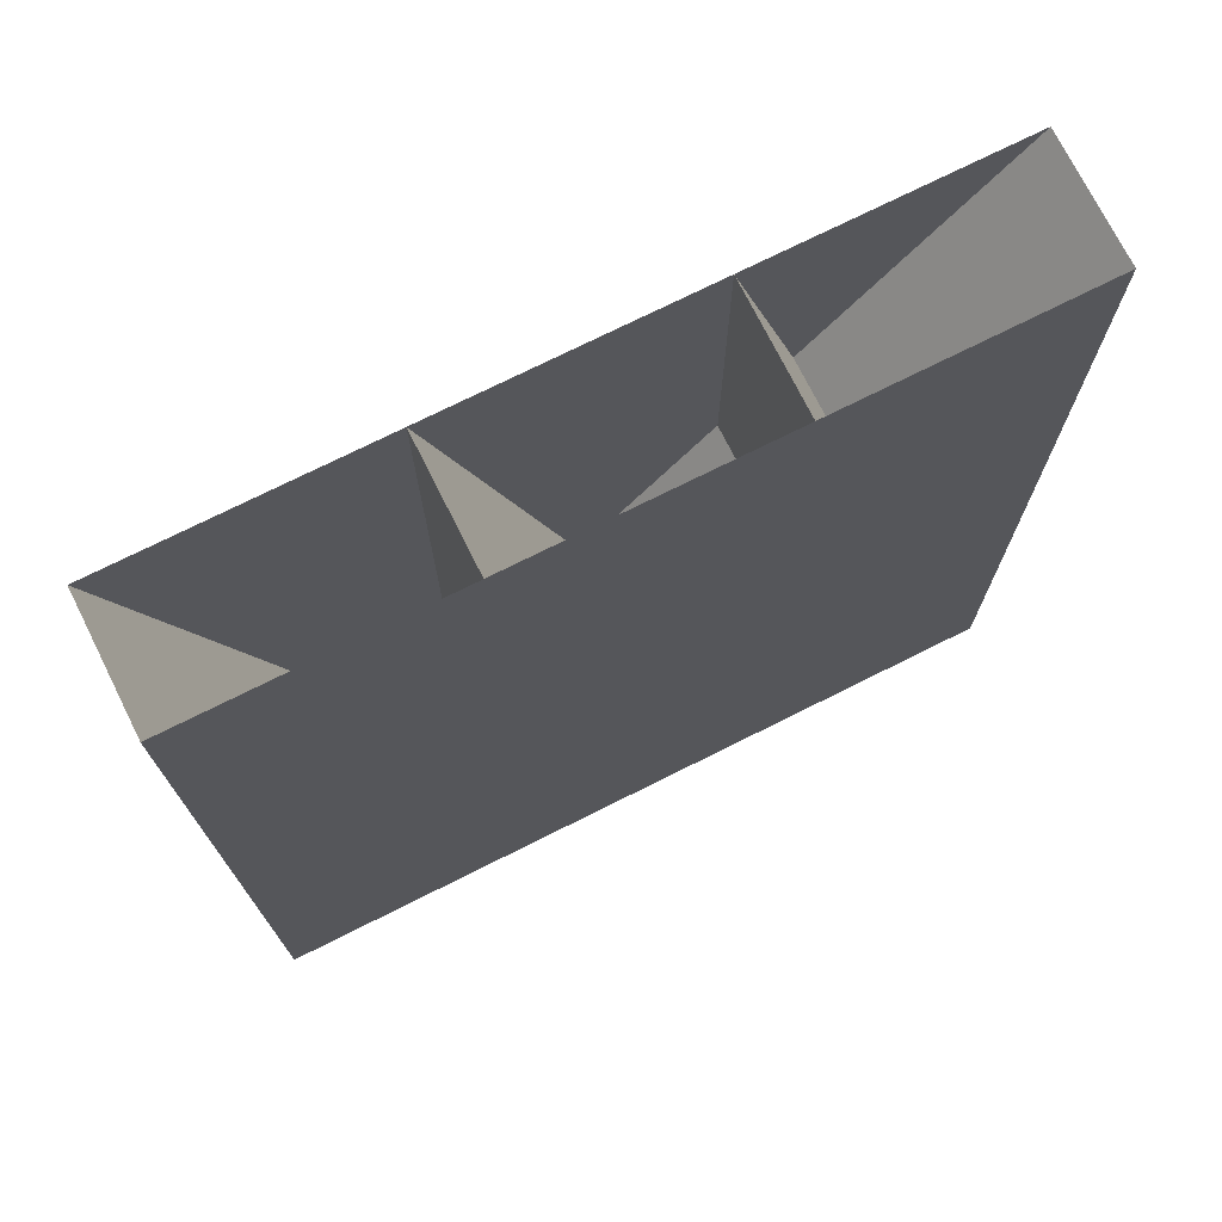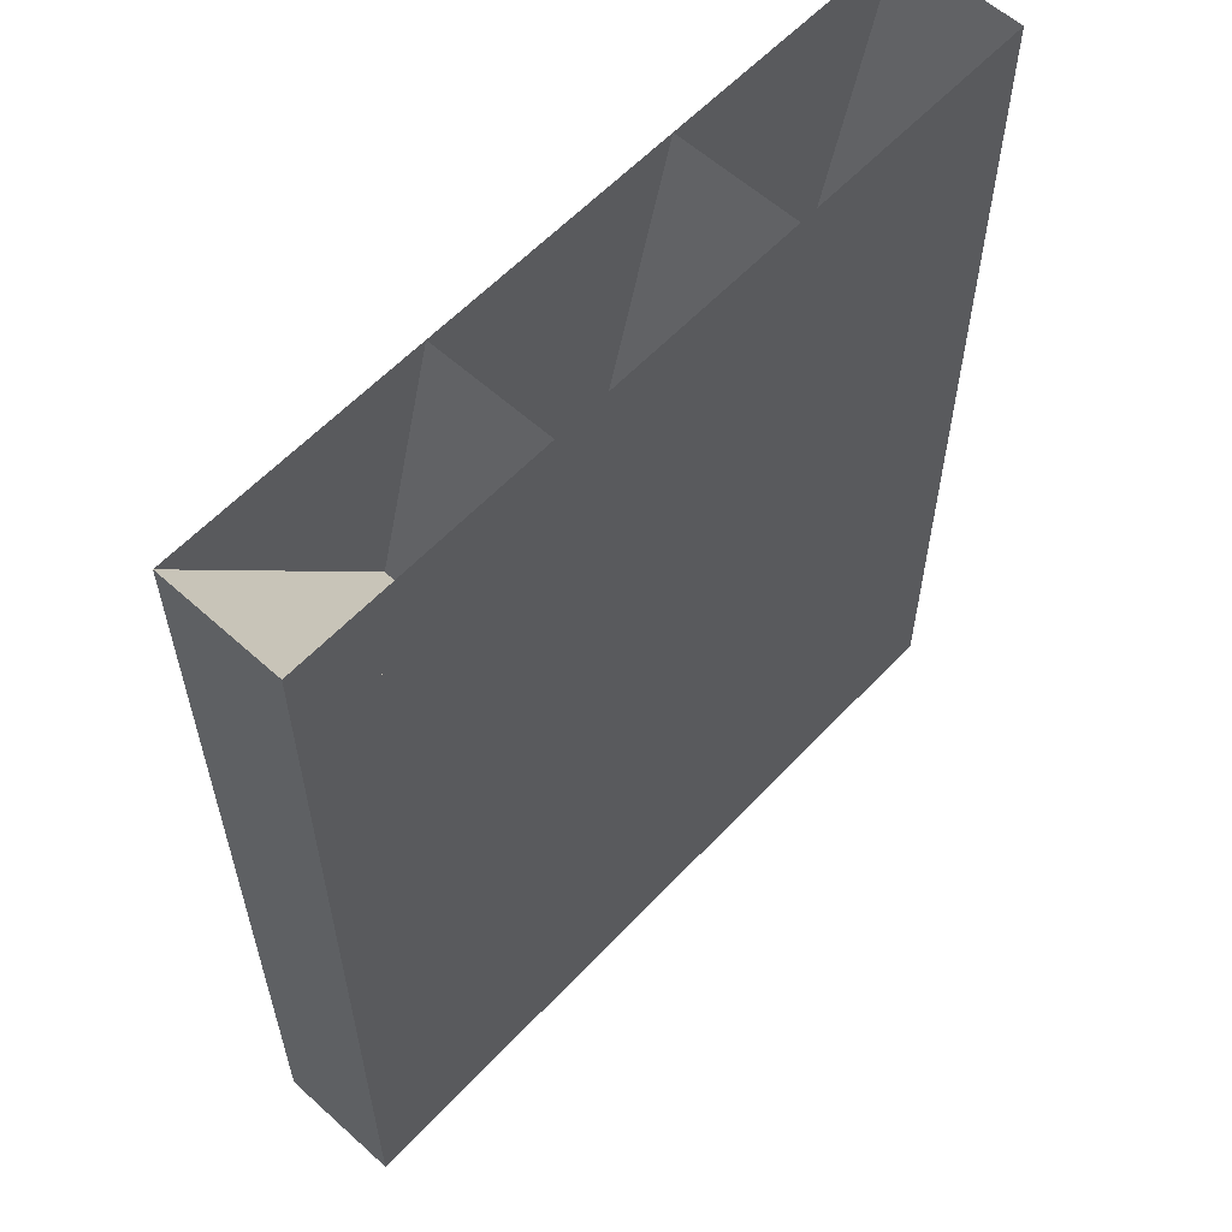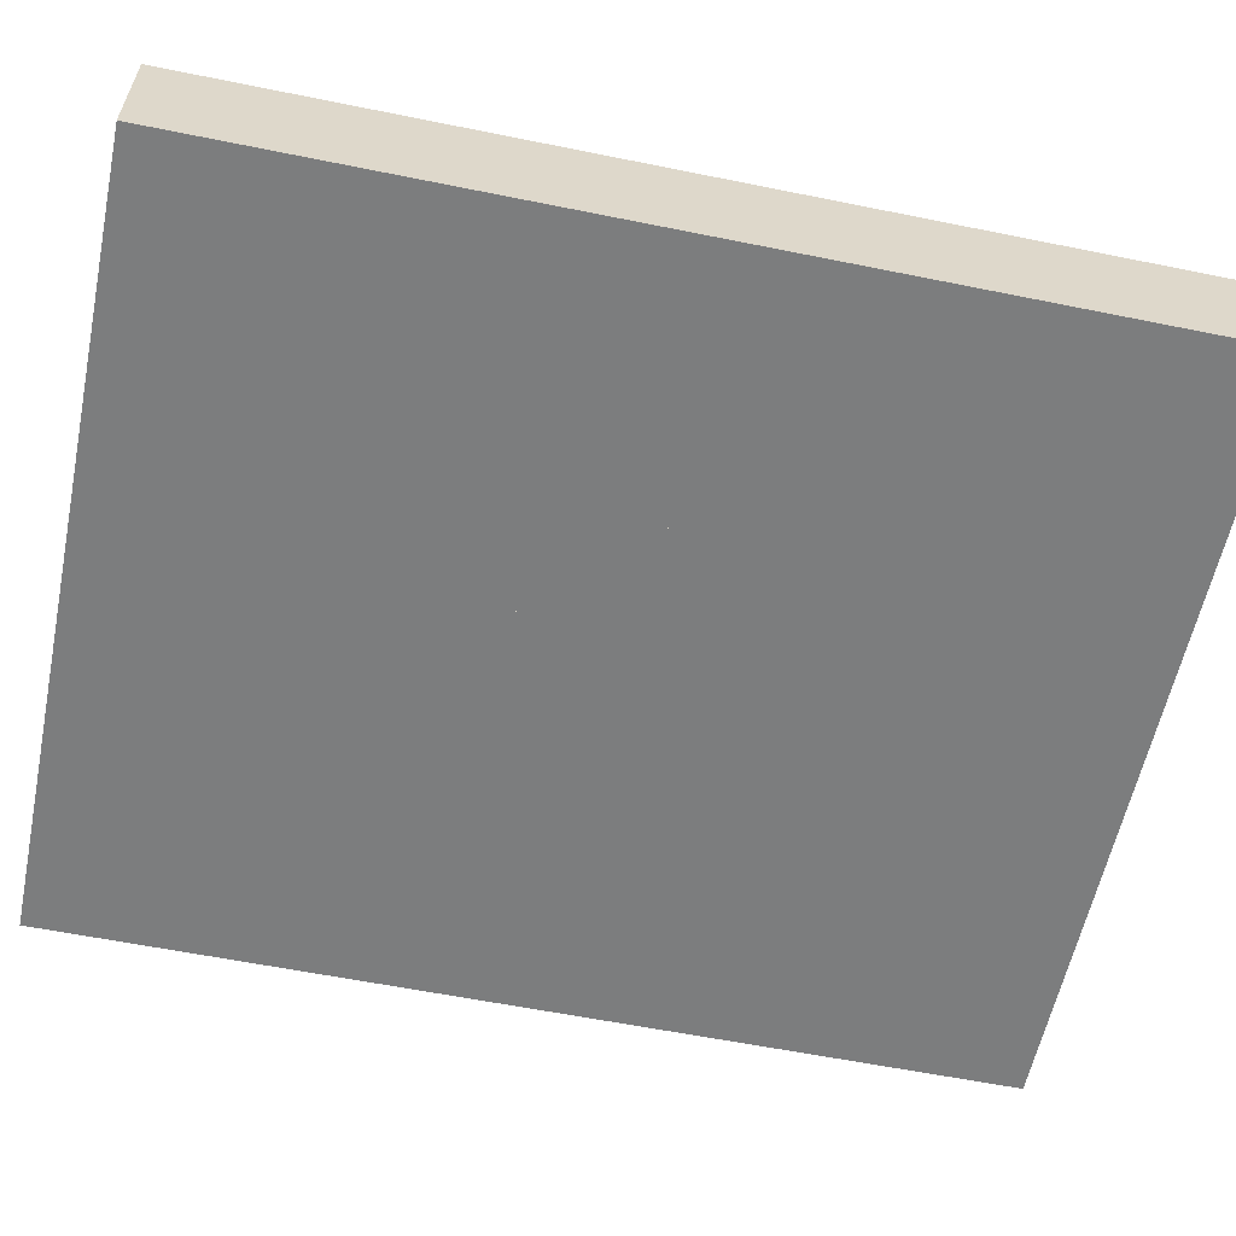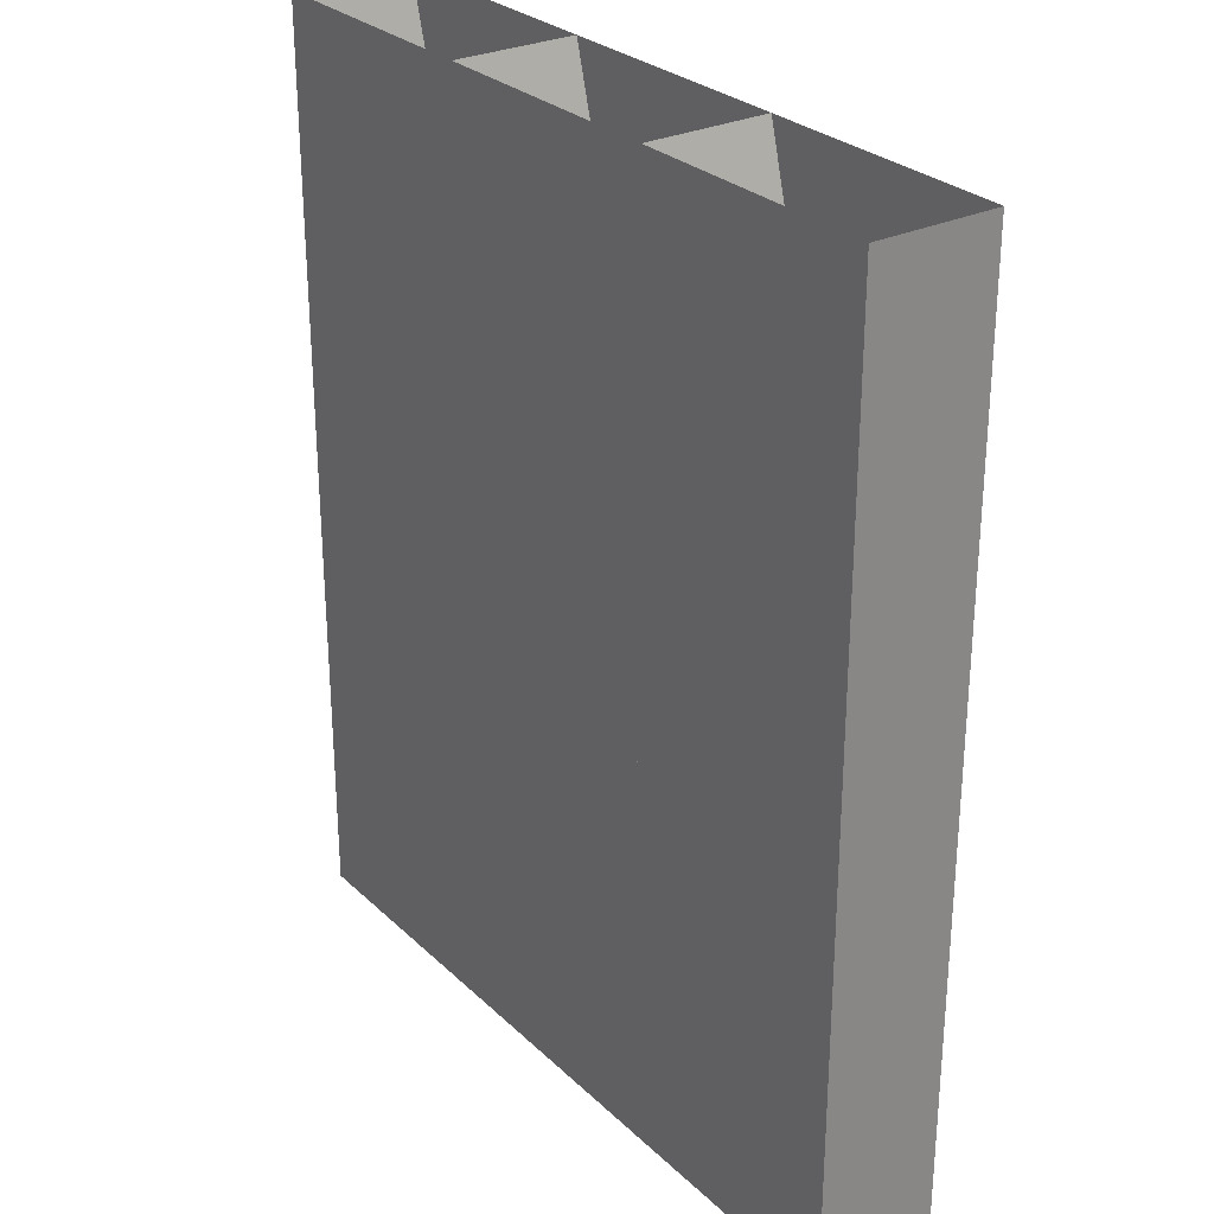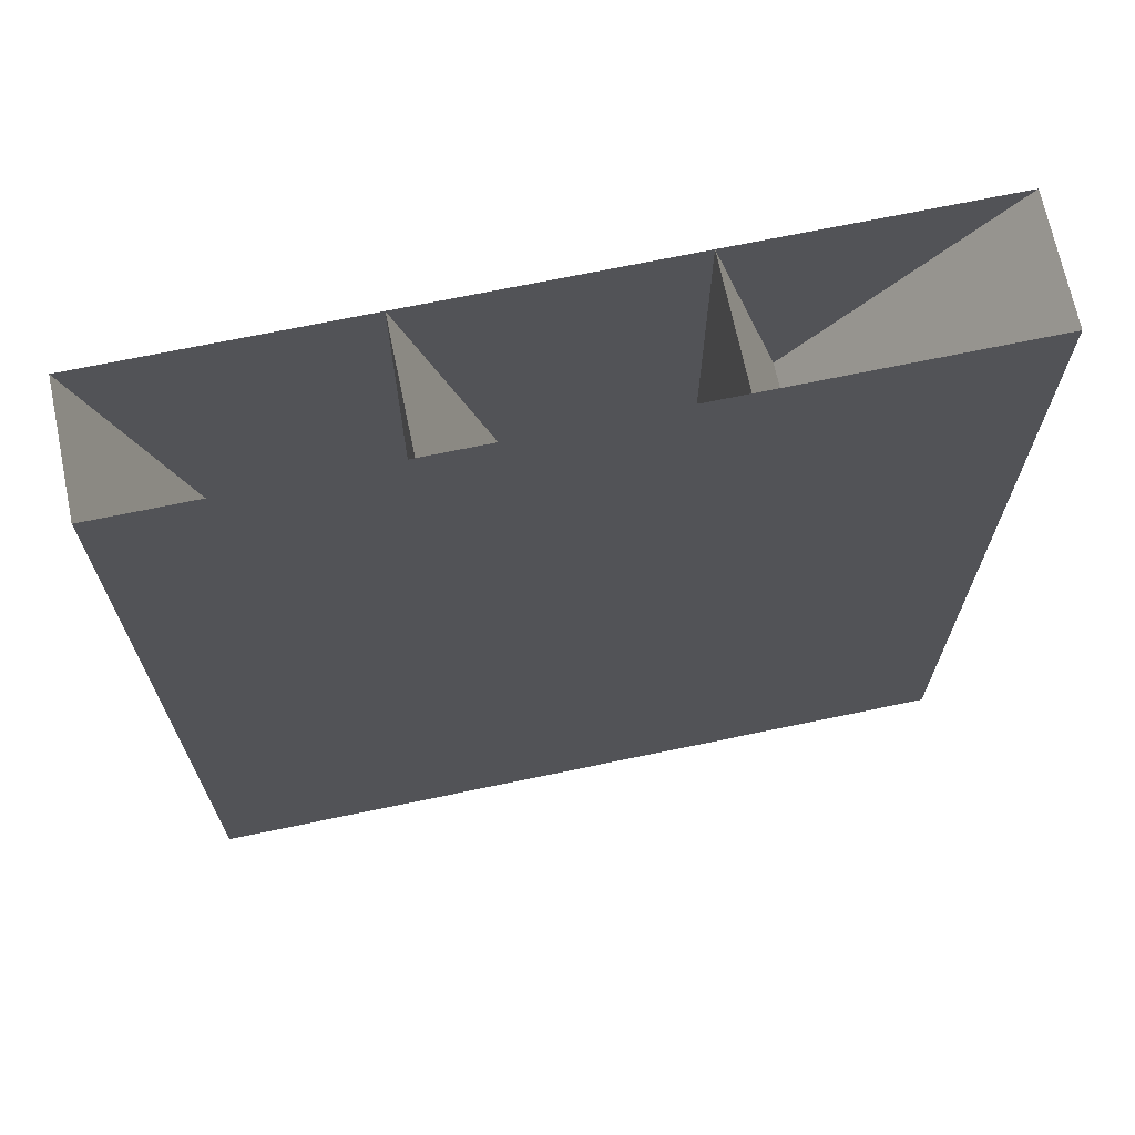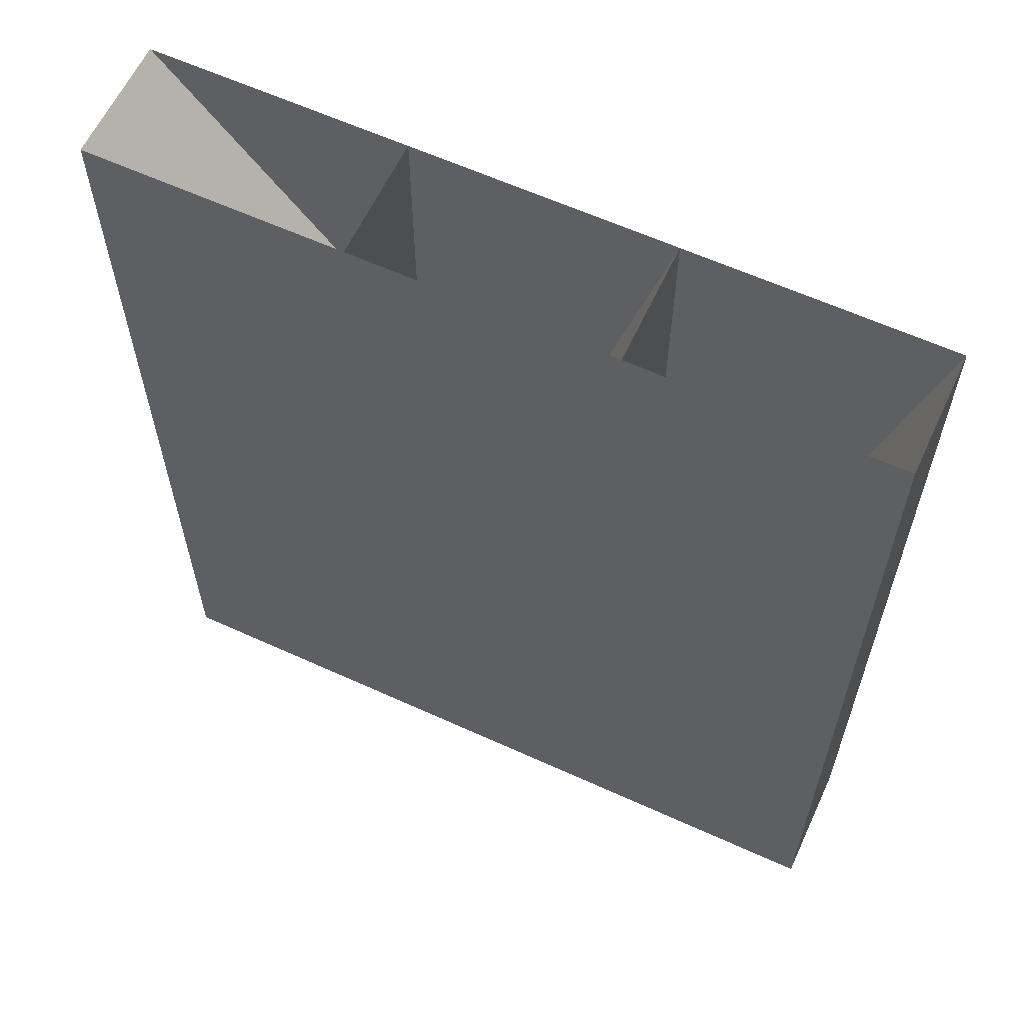
<metadata>
{"format":"obj","ext":"obj","renderer":"f3d","projection":"perspective","resolution":1024,"background":"white","views":[{"elev":73.7,"azim":-26.6,"up":"+Y"},{"elev":59.2,"azim":132.8,"up":"+Y"},{"elev":-59.0,"azim":78.2,"up":"+Z"},{"elev":28.2,"azim":54.1,"up":"+Y"},{"elev":69.5,"azim":-11.8,"up":"+Y"},{"elev":61.4,"azim":-155.1,"up":"+Y"}]}
</metadata>
<code>
v -3744 -2912 7.23
v -3744 -2887 7.23
v -3744 -2862 7.23
v -3744 -2837 7.23
v -3724 -2912 7.23
v -3724 -2887 7.23
v -3724 -2862 7.23
v -3724 -2837 7.23
v -3703 -2912 7.23
v -3703 -2887 7.23
v -3703 -2862 7.23
v -3703 -2837 7.23
v -3682 -2912 7.23
v -3682 -2887 7.23
v -3682 -2862 7.23
v -3682 -2837 7.23
v -3744 -2912 -2.77
v -3744 -2887 -2.77
v -3744 -2862 -2.77
v -3744 -2837 -2.77
v -3724 -2912 -2.77
v -3724 -2887 -2.77
v -3724 -2862 -2.77
v -3724 -2837 -2.77
v -3703 -2912 -2.77
v -3703 -2887 -2.77
v -3703 -2862 -2.77
v -3703 -2837 -2.77
v -3682 -2912 -2.77
v -3682 -2887 -2.77
v -3682 -2862 -2.77
v -3682 -2837 -2.77
f 1 2 6
f 1 6 5
f 2 3 7
f 2 7 6
f 3 4 8
f 3 8 7
f 5 6 10
f 5 10 9
f 6 7 11
f 6 11 10
f 7 8 12
f 7 12 11
f 9 10 14
f 9 14 13
f 10 11 15
f 10 15 14
f 11 12 16
f 11 16 15
f 17 22 18
f 17 21 22
f 18 23 19
f 18 22 23
f 19 24 20
f 19 23 24
f 21 26 22
f 21 25 26
f 22 27 23
f 22 26 27
f 23 28 24
f 23 27 28
f 25 30 26
f 25 29 30
f 26 31 27
f 26 30 31
f 27 32 28
f 27 31 32
f 1 2 18
f 1 18 17
f 2 3 19
f 2 19 18
f 3 4 20
f 3 20 19
f 4 5 21
f 4 21 20
f 5 6 22
f 5 22 21
f 6 7 23
f 6 23 22
f 7 8 24
f 7 24 23
f 8 9 25
f 8 25 24
f 9 10 26
f 9 26 25
f 10 11 27
f 10 27 26
f 11 12 28
f 11 28 27
f 12 13 29
f 12 29 28
f 13 14 30
f 13 30 29
f 14 15 31
f 14 31 30
f 15 16 32
f 15 32 31
f 16 1 17
f 16 17 32

</code>
